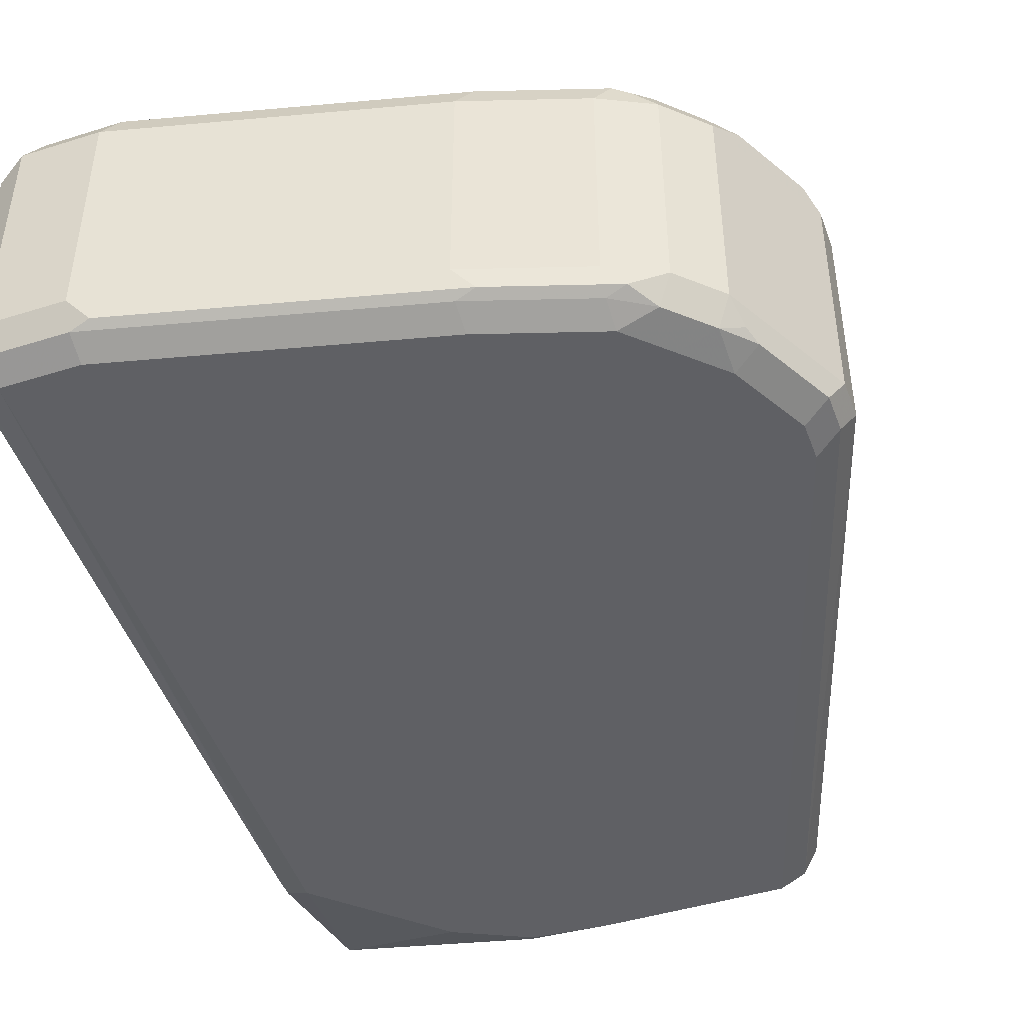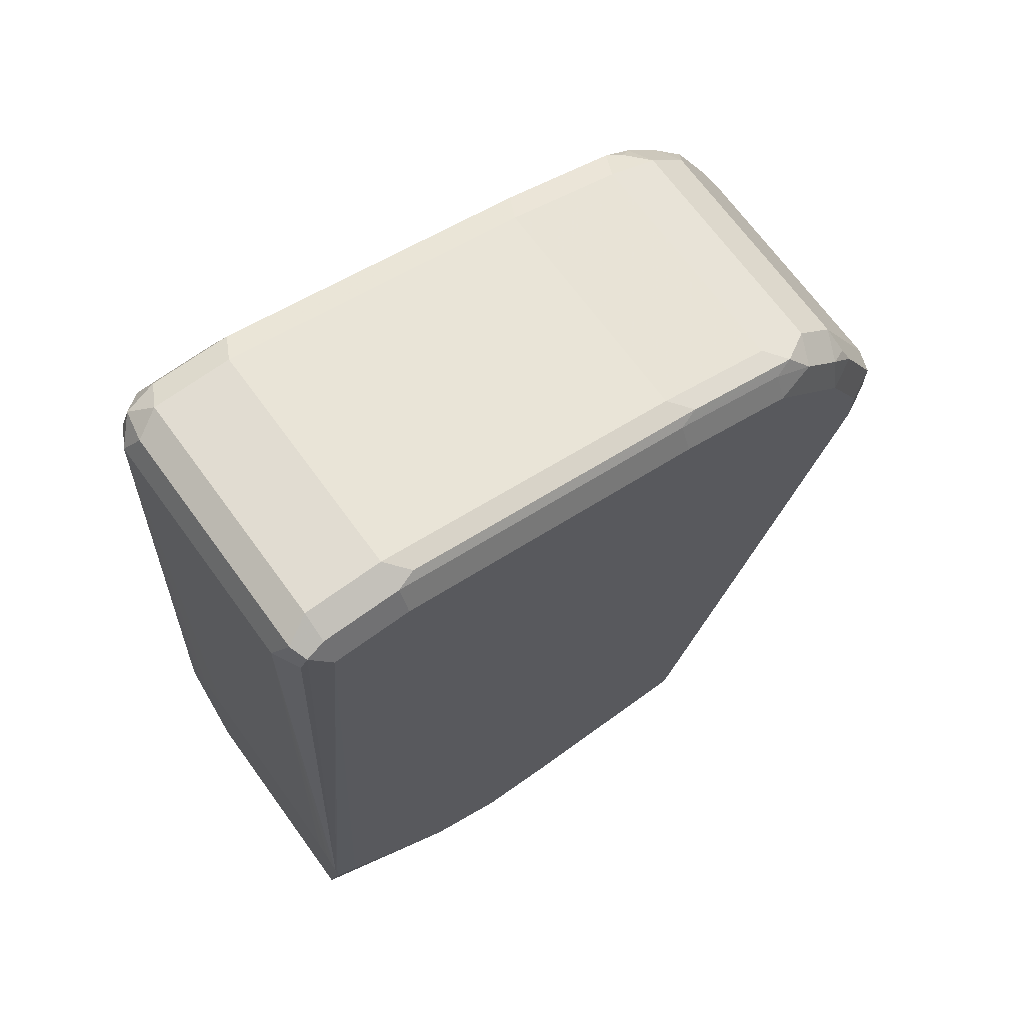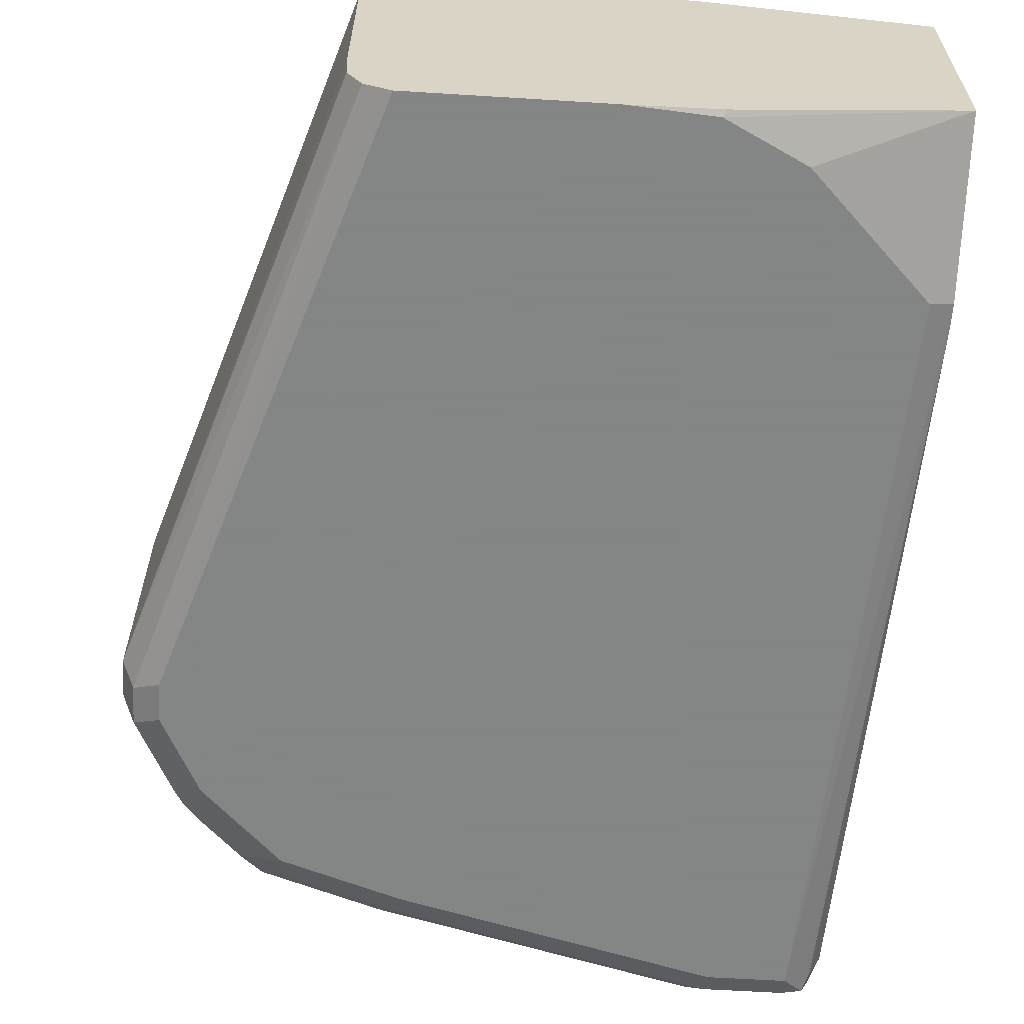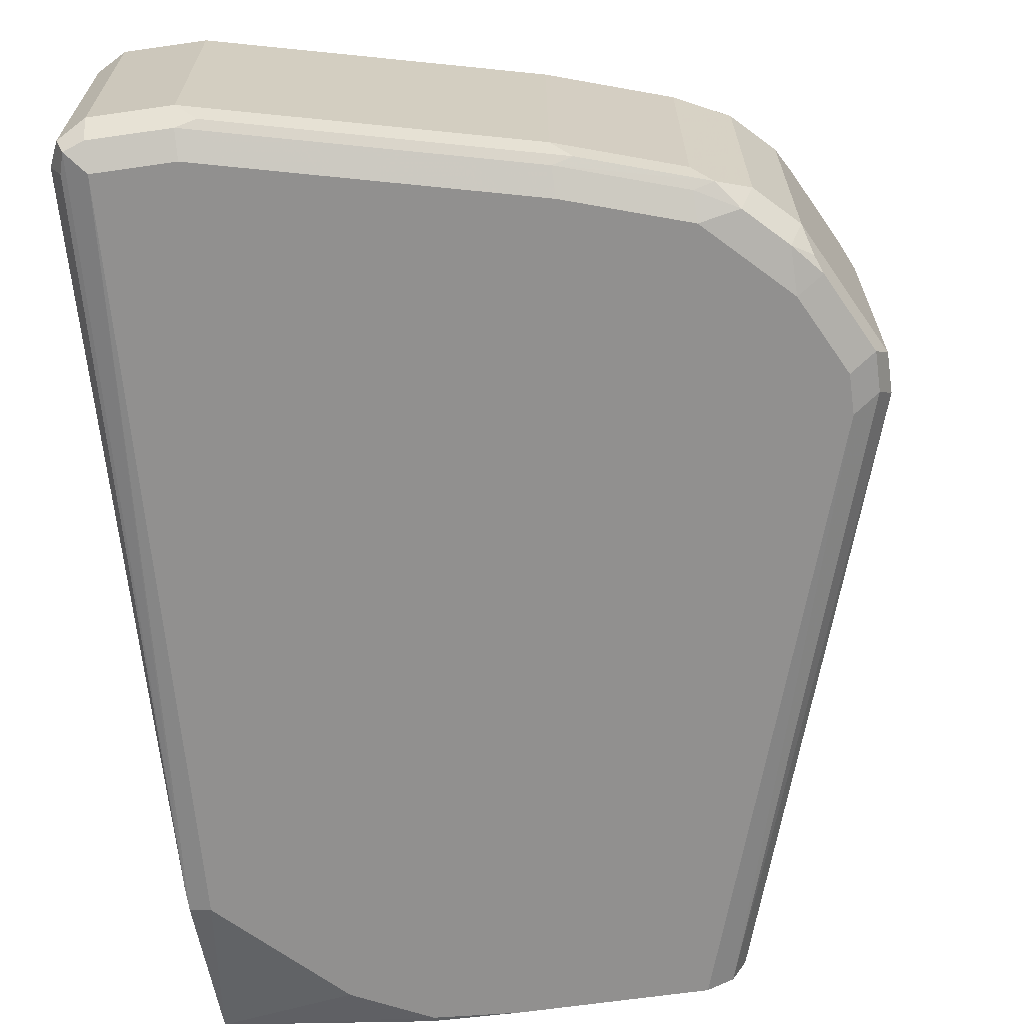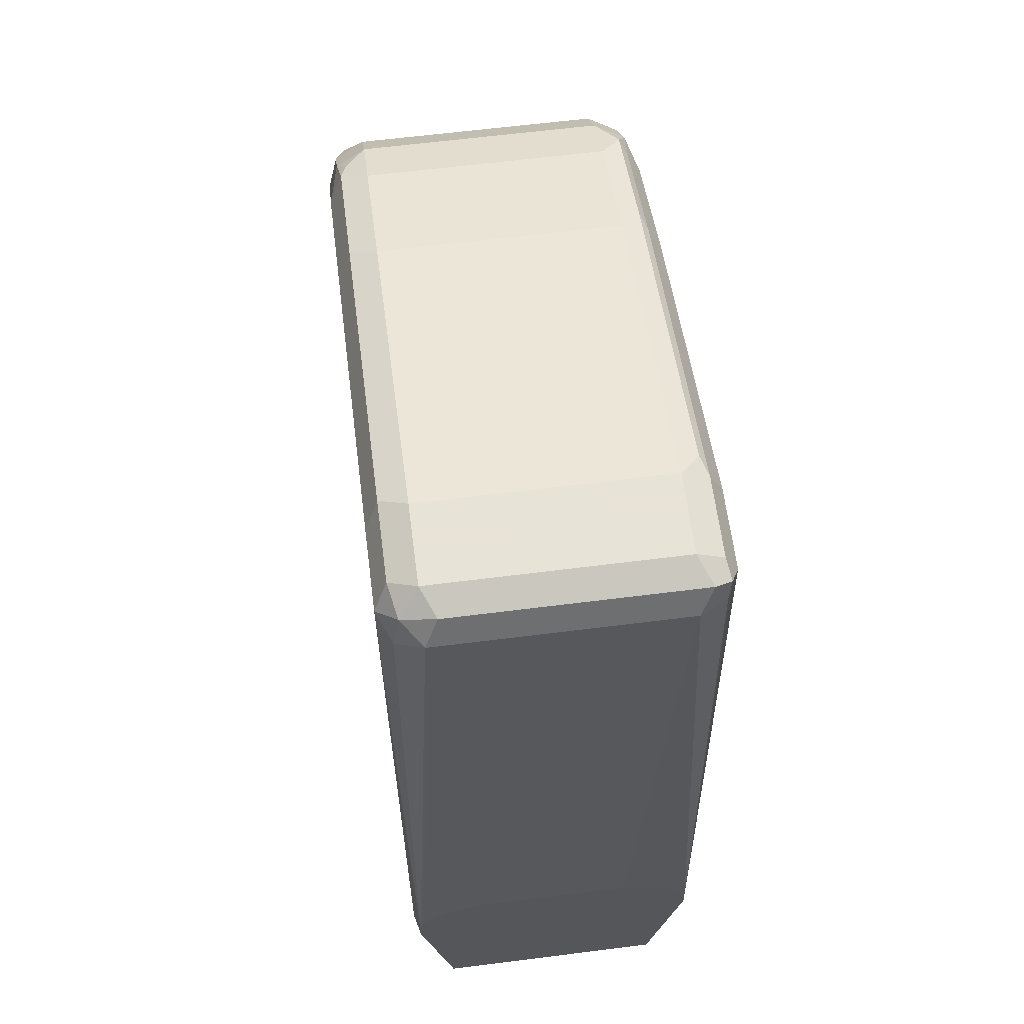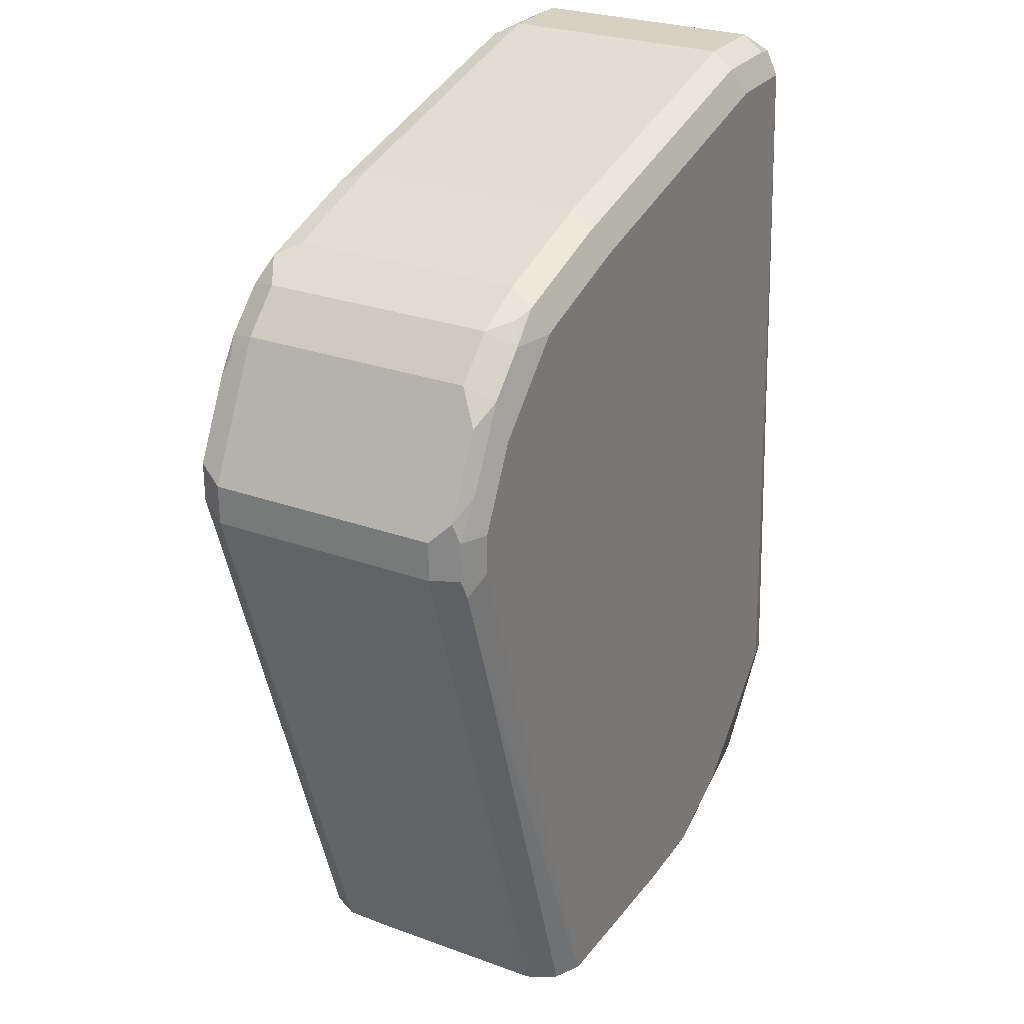
<metadata>
{"format":"obj","ext":"obj","renderer":"f3d","projection":"perspective","resolution":1024,"background":"white","views":[{"elev":-44.9,"azim":20.0,"up":"+Y"},{"elev":69.0,"azim":-36.1,"up":"+Z"},{"elev":-61.6,"azim":176.4,"up":"+Y"},{"elev":-65.7,"azim":8.2,"up":"+Y"},{"elev":62.6,"azim":-97.3,"up":"+Z"},{"elev":27.1,"azim":119.4,"up":"+Z"}]}
</metadata>
<code>
v 0.9162 -0.06108 0.2239
v 0.9162 0.06108 0.2239
v 0.9162 -0.06108 0.2443
v 0.9094 -0.07465 0.2307
v 0.8076 -0.07465 -0.08455
v 0.8151 -0.06108 -0.08455
v 0.8159 -0.04072 -0.08455
v 0.9094 0.06785 0.2104
v 0.906 0.07634 0.2137
v 0.9094 0.07465 0.2239
v 0.9162 0.06108 0.2443
v 0.8159 0.05641 -0.08455
v 0.8155 0.06108 -0.08455
v 0.9094 -0.07465 0.2511
v 0.8822 -0.06108 0.3122
v 0.8856 -0.07125 0.3003
v 0.8958 -0.08144 0.2239
v 0.7971 -0.07987 -0.08455
v 0.8098 0.07257 -0.08455
v 0.8958 0.08144 0.2239
v 0.8856 0.07634 0.1527
v 0.794 0.08144 -0.08455
v 0.9094 0.07465 0.2443
v 0.9111 0.07125 0.2545
v 0.8822 0.06108 0.3122
v 0.8958 -0.08144 0.2443
v 0.889 -0.07465 0.2918
v 0.8618 -0.06108 0.3325
v 0.8754 -0.07634 0.3079
v 0.794 -0.08144 -0.08455
v 0.8076 0.07465 -0.08455
v 0.8958 0.08144 0.2443
v 0.7961 0.08038 -0.08455
v 0.6953 0.08144 -0.08455
v 0.8983 0.07634 0.2647
v 0.8907 0.07125 0.2952
v 0.878 0.07634 0.3054
v 0.8576 0.07634 0.3257
v 0.8618 0.06108 0.3325
v 0.8754 -0.08144 0.285
v 0.8551 -0.07634 0.3282
v 0.8449 -0.07125 0.341
v 0.8347 -0.08144 0.3257
v 0.8551 -0.08144 0.3054
v 0.6953 -0.08144 -0.08455
v 0.8754 0.08144 0.285
v 0.6746 0.08074 -0.08455
v 0.6515 0.08144 -0.08142
v 0.8551 0.08144 0.3054
v 0.8347 0.08144 0.3257
v 0.8415 0.07465 0.3393
v 0.85 0.07125 0.3359
v 0.8347 0.06108 0.3461
v 0.8347 -0.07465 0.3393
v 0.8347 -0.06108 0.3461
v 0.7736 -0.06108 0.3665
v 0.7838 -0.07125 0.3614
v 0.7736 -0.07465 0.3597
v 0.7736 -0.08144 0.3461
v 0.65 -0.07987 -0.08455
v 0.6515 -0.08144 -0.08142
v 0.6515 0.07987 -0.08455
v 0.6108 0.08144 -0.06106
v 0.5384 0.06108 -0.08455
v 0.7736 0.08144 0.3461
v 0.7804 0.07465 0.3597
v 0.7736 0.06108 0.3665
v 0.6922 -0.06108 0.3868
v 0.7024 -0.07125 0.3817
v 0.6922 -0.07465 0.38
v 0.6922 -0.08144 0.3665
v 0.5384 -0.06108 -0.08455
v 0.6108 -0.08144 -0.06106
v 0.5904 0.08144 -0.0407
v 0.5384 0.0786 -0.001373
v 0.5497 0.08144 2.24e-05
v 0.6922 0.08144 0.3665
v 0.699 0.07465 0.38
v 0.6922 0.06108 0.3868
v 0.6108 -0.06108 0.4072
v 0.621 -0.07125 0.4021
v 0.6108 -0.07465 0.4004
v 0.6108 -0.08144 0.3868
v 0.5904 -0.08144 -0.0407
v 0.5497 -0.08144 2.24e-05
v 0.5384 -0.0789 2.24e-05
v 0.5384 0.07818 0.01297
v 0.5701 0.08144 0.3868
v 0.6108 0.08144 0.3868
v 0.6176 0.07465 0.4004
v 0.6108 0.06108 0.4072
v 0.5701 -0.06108 0.4072
v 0.5701 -0.07465 0.4004
v 0.5701 -0.08144 0.3868
v 0.5384 -0.0786 0.01278
v 0.5384 0.07589 0.0186
v 0.5497 0.06108 0.3868
v 0.5565 0.07465 0.38
v 0.5599 0.07125 0.397
v 0.5769 0.07465 0.4004
v 0.5701 0.06108 0.4072
v 0.5565 -0.06785 0.4004
v 0.5599 -0.07634 0.397
v 0.5384 -0.07559 0.01879
v 0.5565 -0.07465 0.3868
v 0.5497 -0.06108 0.3868
v 0.5384 0.06969 0.029
v 0.5565 0.05429 0.4004
v 0.5384 0.05929 0.03521
v 0.5384 0.05368 0.03752
v 0.5384 0.04072 0.04074
v 0.5384 -0.07184 0.0252
v 0.5384 -0.04072 0.04074
v 0.5384 -0.05806 0.03348
v 0.5384 -0.06408 0.03049
f 64 72 86
f 64 86 95
f 64 95 104
f 64 112 115
f 64 115 114
f 64 114 113
f 64 113 111
f 64 111 110
f 64 110 109
f 64 109 107
f 64 104 112
f 65 77 78
f 64 96 87
f 64 87 75
f 64 75 76
f 64 76 74
f 65 78 66
f 66 78 79
f 66 79 67
f 68 79 91
f 68 91 80
f 68 80 81
f 63 64 74
f 68 81 69
f 64 107 96
f 61 73 72
f 50 65 51
f 58 71 59
f 69 81 82
f 41 54 43
f 42 53 55
f 42 55 56
f 42 56 57
f 42 57 58
f 42 58 54
f 43 54 58
f 43 58 59
f 45 61 60
f 47 62 48
f 48 62 64
f 48 64 63
f 51 65 66
f 51 66 67
f 51 67 53
f 53 67 56
f 53 56 55
f 56 67 79
f 56 79 68
f 56 68 69
f 56 69 57
f 57 69 70
f 57 70 58
f 58 70 71
f 60 61 72
f 69 82 70
f 93 102 103
f 70 83 71
f 92 108 102
f 93 103 94
f 94 103 95
f 95 103 105
f 95 105 106
f 95 106 104
f 96 107 97
f 97 106 102
f 97 102 108
f 97 108 99
f 97 99 98
f 97 107 109
f 97 109 110
f 97 110 111
f 97 111 113
f 97 113 106
f 99 108 101
f 99 101 100
f 102 106 105
f 102 105 103
f 104 106 112
f 106 113 114
f 106 114 115
f 106 115 112
f 41 42 54
f 92 101 108
f 70 82 83
f 92 102 93
f 90 100 101
f 72 73 84
f 72 84 85
f 72 85 86
f 75 87 88
f 75 88 76
f 77 89 90
f 77 90 78
f 78 90 91
f 78 91 79
f 80 91 101
f 80 101 92
f 80 92 93
f 80 93 82
f 80 82 81
f 82 93 94
f 82 94 83
f 85 94 86
f 86 94 95
f 87 96 97
f 87 97 98
f 87 98 88
f 88 98 99
f 88 99 100
f 88 100 90
f 88 90 89
f 90 101 91
f 39 53 42
f 21 31 33
f 39 52 51
f 5 47 34
f 5 34 22
f 5 22 33
f 5 33 31
f 5 31 19
f 5 19 13
f 5 13 12
f 5 12 7
f 5 17 18
f 8 13 19
f 8 19 9
f 5 62 47
f 9 20 10
f 9 21 22
f 9 22 20
f 10 20 32
f 10 32 23
f 11 23 24
f 11 24 25
f 14 16 27
f 14 27 40
f 14 40 26
f 15 25 39
f 15 39 28
f 9 19 21
f 5 64 62
f 5 72 64
f 5 60 72
f 1 2 11
f 1 11 3
f 1 3 14
f 1 14 4
f 1 4 5
f 1 5 6
f 1 6 7
f 1 7 12
f 1 12 2
f 2 8 9
f 2 9 10
f 2 10 23
f 2 23 11
f 2 12 13
f 2 13 8
f 3 11 25
f 3 25 15
f 3 15 16
f 3 16 14
f 4 14 26
f 4 26 17
f 4 17 5
f 5 18 30
f 5 30 45
f 5 45 60
f 15 28 29
f 15 29 16
f 5 7 6
f 17 26 40
f 21 33 22
f 23 32 35
f 23 35 24
f 24 35 37
f 24 37 36
f 24 36 25
f 25 37 38
f 25 38 39
f 25 36 37
f 27 29 40
f 28 41 29
f 28 39 42
f 28 42 41
f 29 43 44
f 29 44 40
f 29 41 43
f 16 29 27
f 32 37 35
f 34 47 48
f 37 46 49
f 37 49 38
f 38 49 50
f 38 50 51
f 38 51 52
f 38 52 39
f 39 51 53
f 20 46 32
f 32 46 37
f 20 50 49
f 20 49 46
f 17 40 44
f 17 44 43
f 17 43 59
f 17 59 71
f 17 83 94
f 17 94 85
f 17 85 84
f 17 84 73
f 17 73 61
f 17 61 45
f 17 45 30
f 17 71 83
f 19 31 21
f 20 65 50
f 17 30 18
f 20 77 65
f 20 89 77
f 20 76 88
f 20 88 89
f 20 63 74
f 20 48 63
f 20 34 48
f 20 22 34
f 20 74 76

</code>
